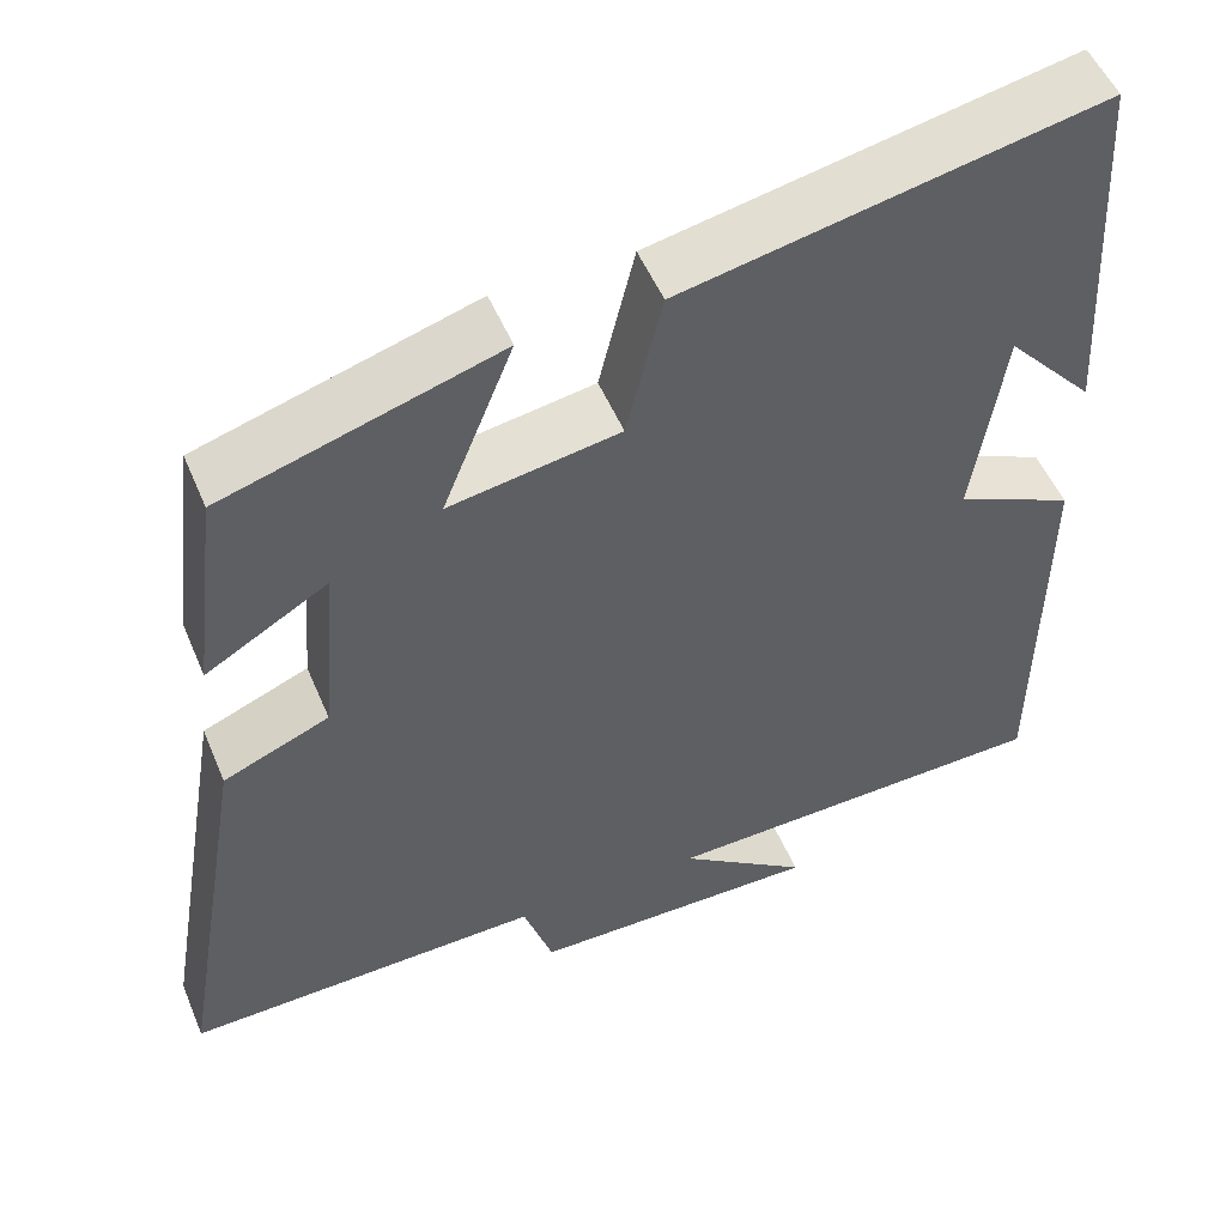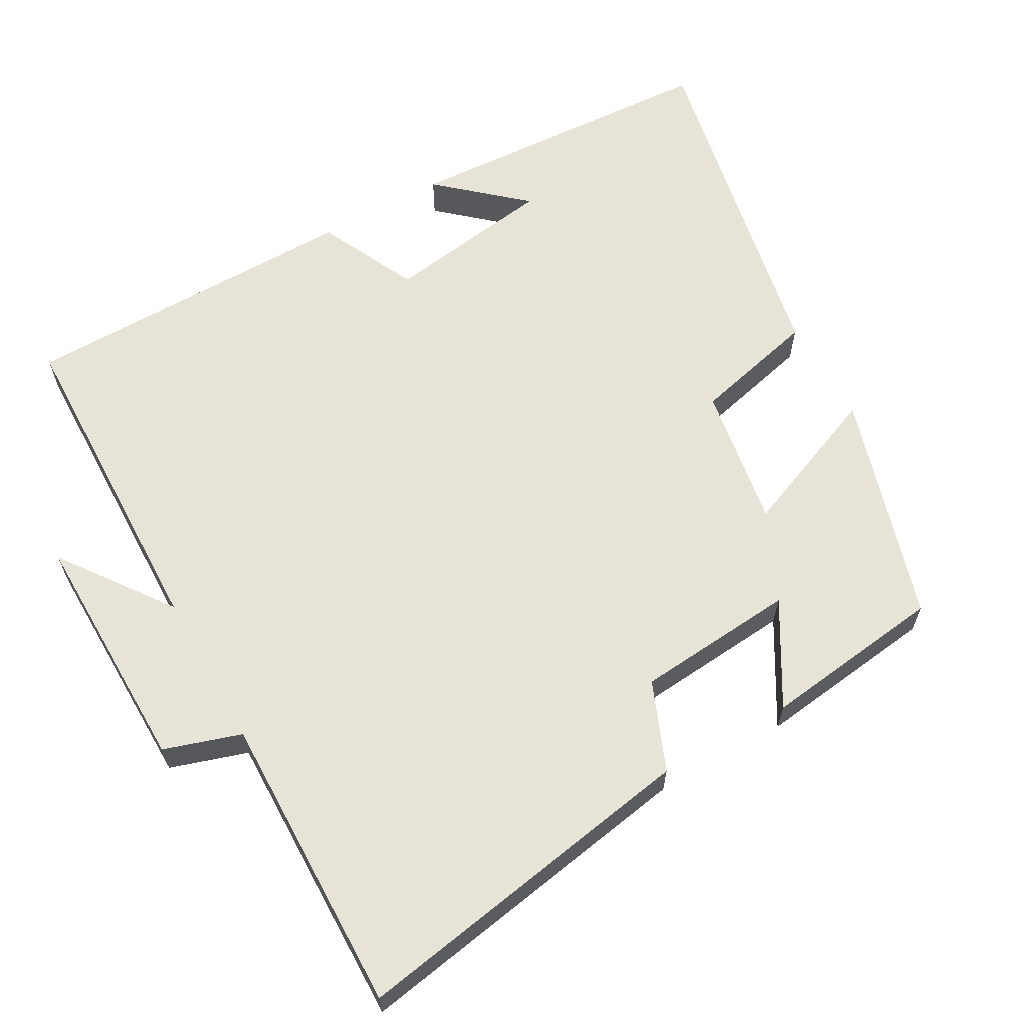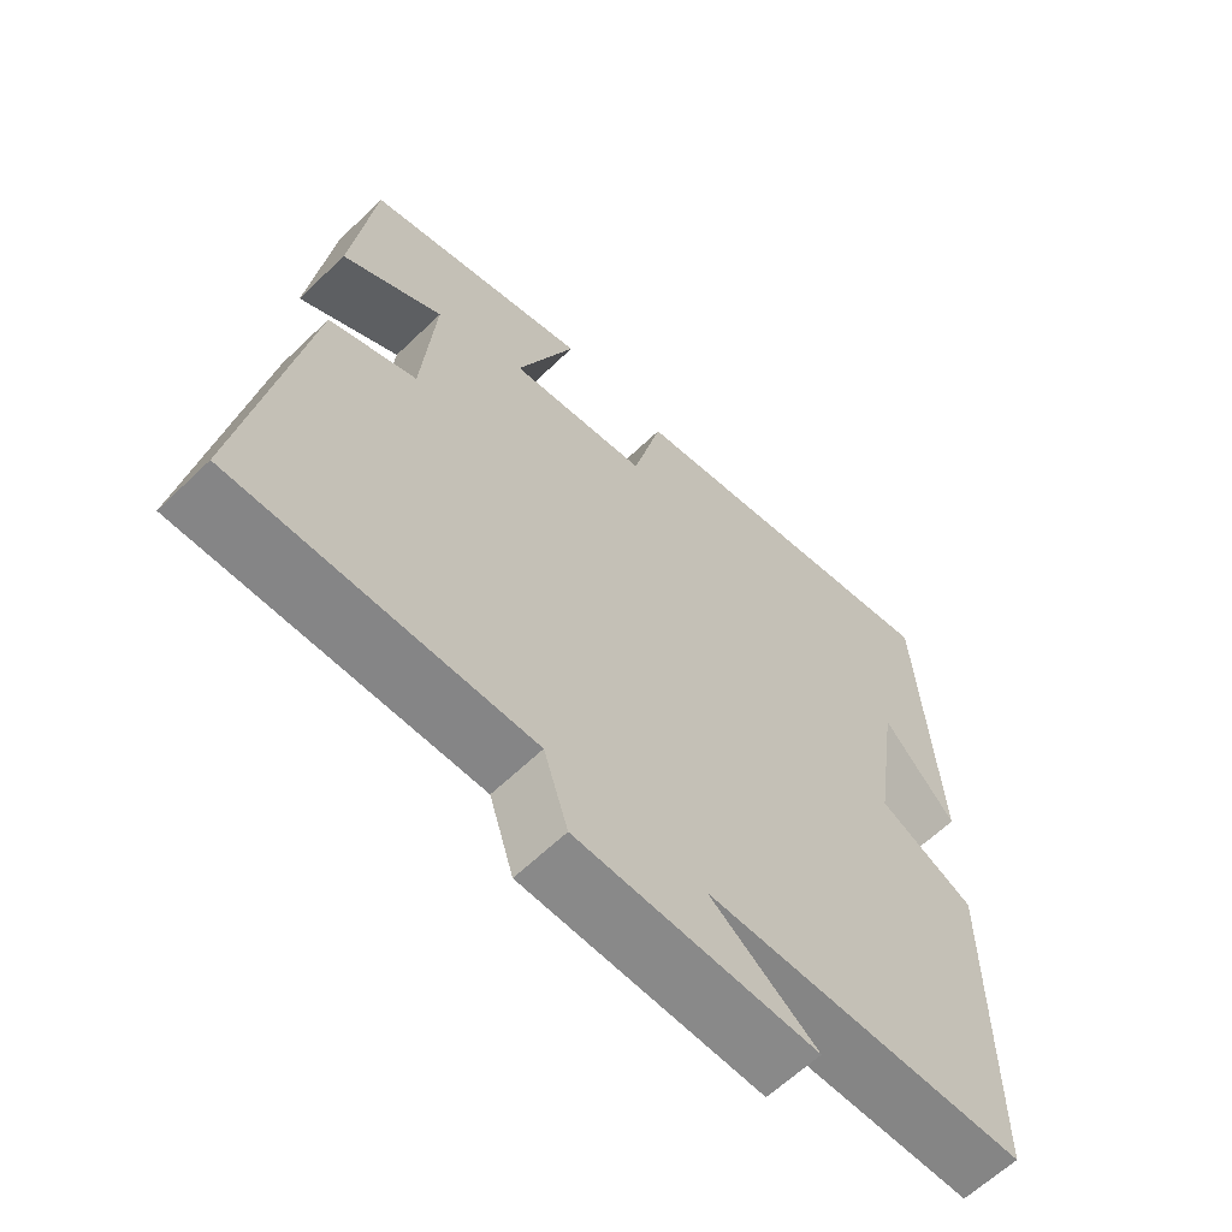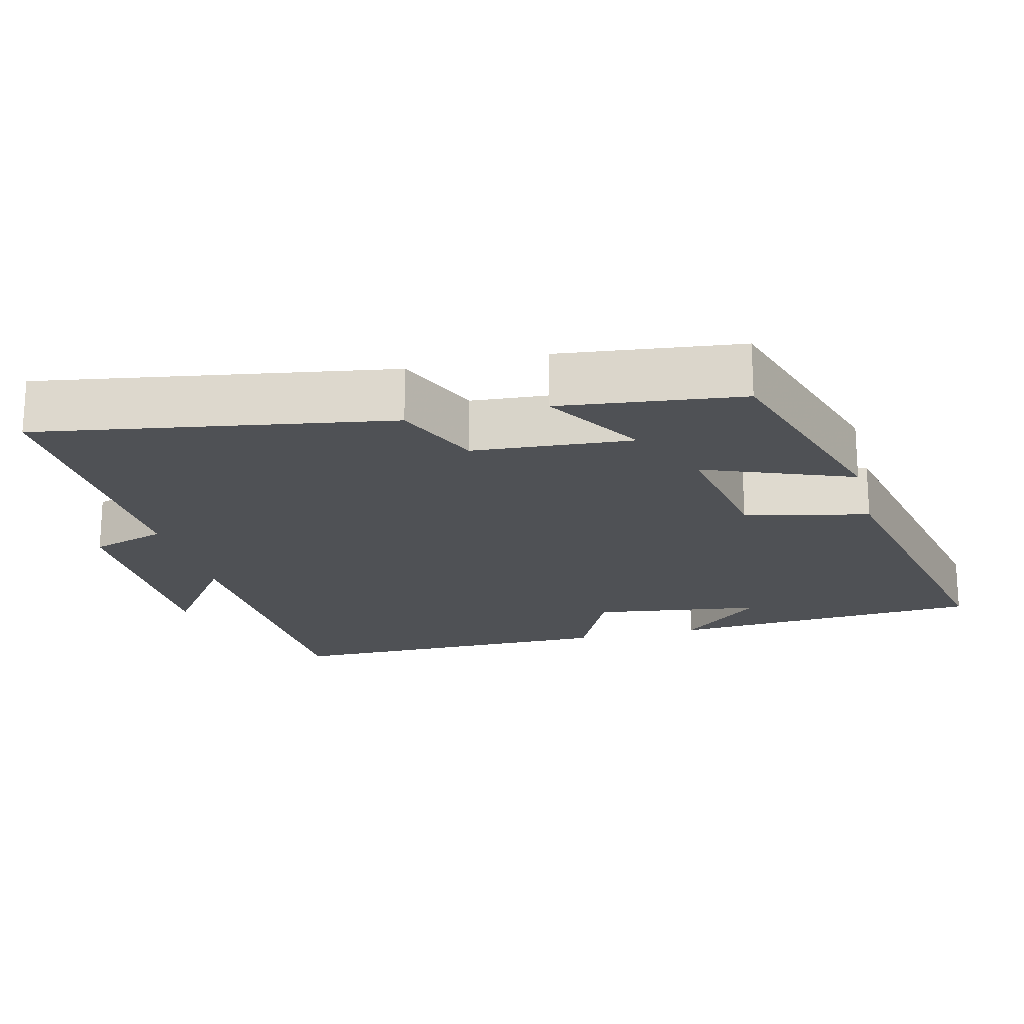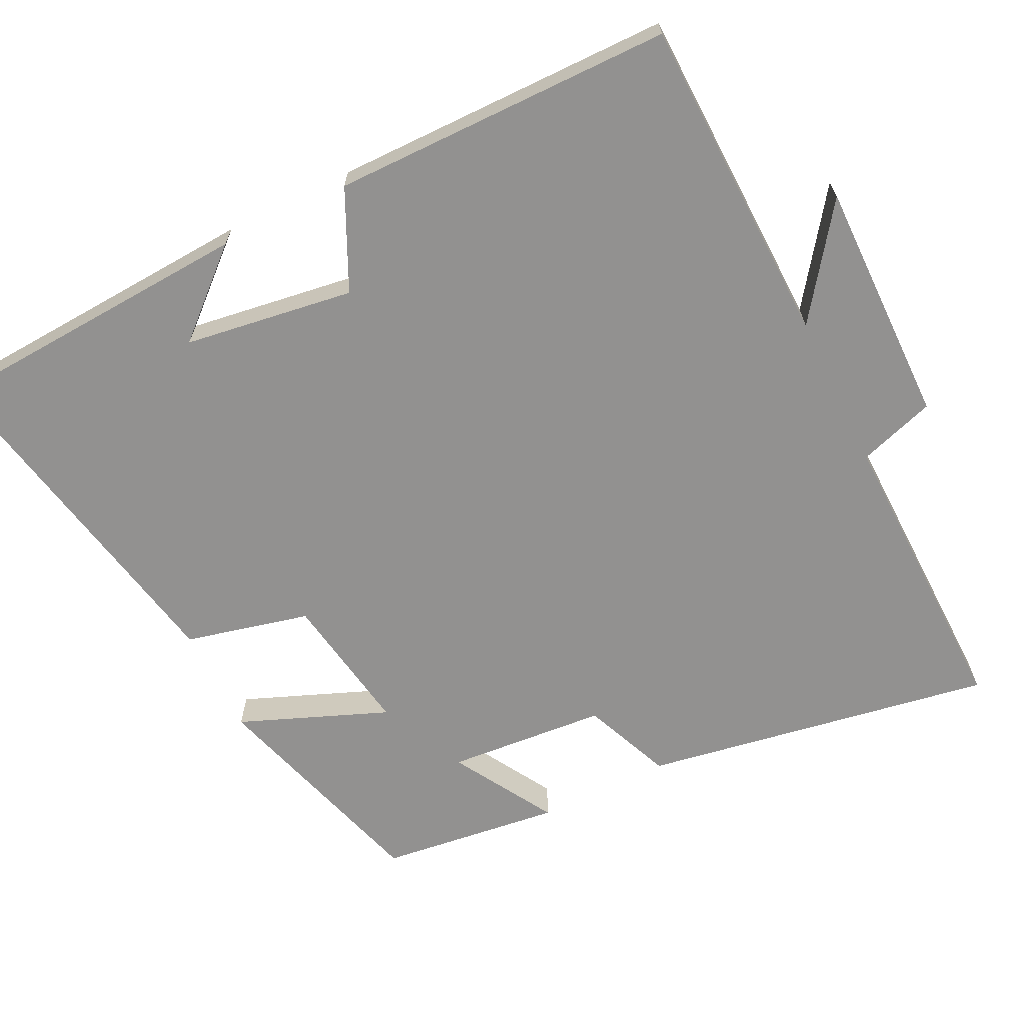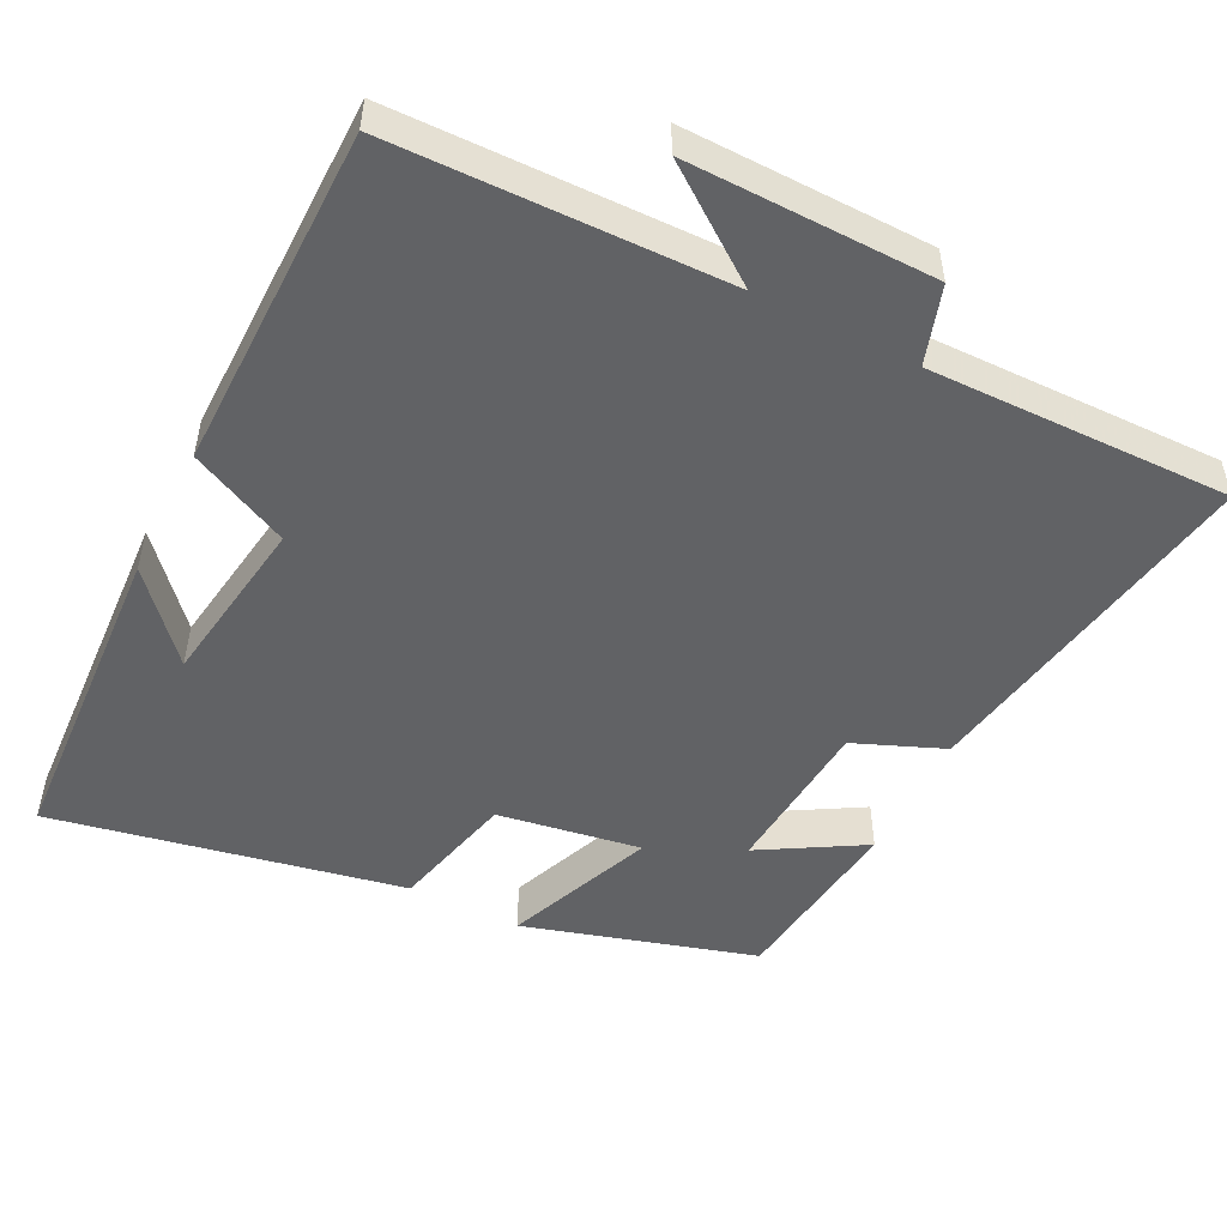
<metadata>
{"format":"obj","ext":"obj","renderer":"f3d","projection":"perspective","resolution":1024,"background":"white","views":[{"elev":52.1,"azim":-22.5,"up":"+Z"},{"elev":62.7,"azim":-119.5,"up":"+Y"},{"elev":-62.6,"azim":-45.8,"up":"+Z"},{"elev":-19.6,"azim":-75.6,"up":"+Y"},{"elev":-66.1,"azim":116.2,"up":"+Y"},{"elev":-50.6,"azim":153.1,"up":"+Y"}]}
</metadata>
<code>
v -0.582 0.07 -0.508
v -0.5 0.07 -0.028
v -0.379 0.07 0.022
v -0.361 0.07 0.24
v -0.5 0.07 0.158
v -0.469 0.07 0.406
v -0.156 0.07 0.5
v -0.237 0.07 0.298
v -0.043 0.07 0.33
v -0.002 0.07 0.5
v 0.474 0.07 0.595
v 0.5 0.07 0.159
v 0.399 0.07 0.273
v 0.365 0.07 0.041
v 0.5 0.07 -0.023
v 0.497 0.07 -0.489
v 0.046 0.07 -0.5
v 0.196 0.07 -0.609
v -0.138 0.07 -0.605
v -0.172 0.07 -0.5
v -0.582 0 -0.508
v -0.5 0 -0.028
v -0.379 0 0.022
v -0.361 0 0.24
v -0.5 0 0.158
v -0.469 0 0.406
v -0.156 0 0.5
v -0.237 0 0.298
v -0.043 0 0.33
v -0.002 0 0.5
v 0.474 0 0.595
v 0.5 0 0.159
v 0.399 0 0.273
v 0.365 0 0.041
v 0.5 0 -0.023
v 0.497 0 -0.489
v 0.046 0 -0.5
v 0.196 0 -0.609
v -0.138 0 -0.605
v -0.172 0 -0.5
f 17 18 19 20
f 16 17 20
f 15 16 20
f 14 15 20
f 1 2 3
f 20 1 3
f 14 20 3
f 13 14 3
f 11 12 13
f 9 10 11 13
f 13 3 4
f 9 13 4
f 8 9 4
f 7 8 4
f 4 5 6 7
f 40 39 38 37
f 40 37 36
f 40 36 35
f 40 35 34
f 23 22 21
f 23 21 40
f 23 40 34
f 23 34 33
f 33 32 31
f 33 31 30 29
f 24 23 33
f 24 33 29
f 24 29 28
f 24 28 27
f 27 26 25 24
f 1 21 22 2
f 2 22 23 3
f 3 23 24 4
f 4 24 25 5
f 5 25 26 6
f 6 26 27 7
f 7 27 28 8
f 8 28 29 9
f 9 29 30 10
f 10 30 31 11
f 11 31 32 12
f 12 32 33 13
f 13 33 34 14
f 14 34 35 15
f 15 35 36 16
f 16 36 37 17
f 17 37 38 18
f 18 38 39 19
f 19 39 40 20
f 20 40 21 1

</code>
